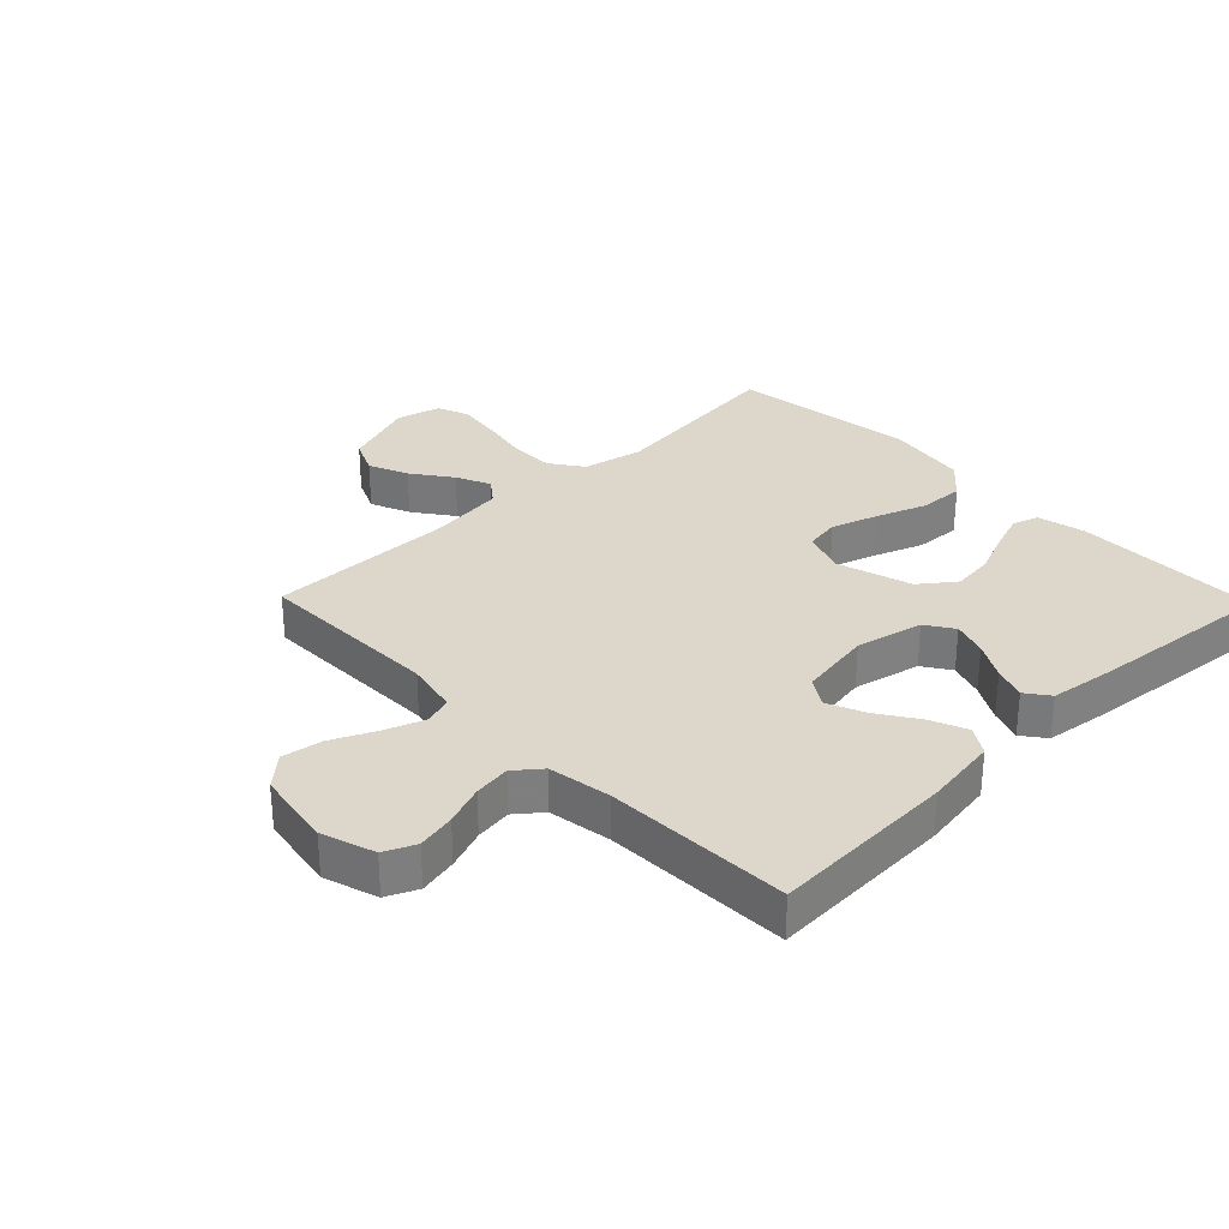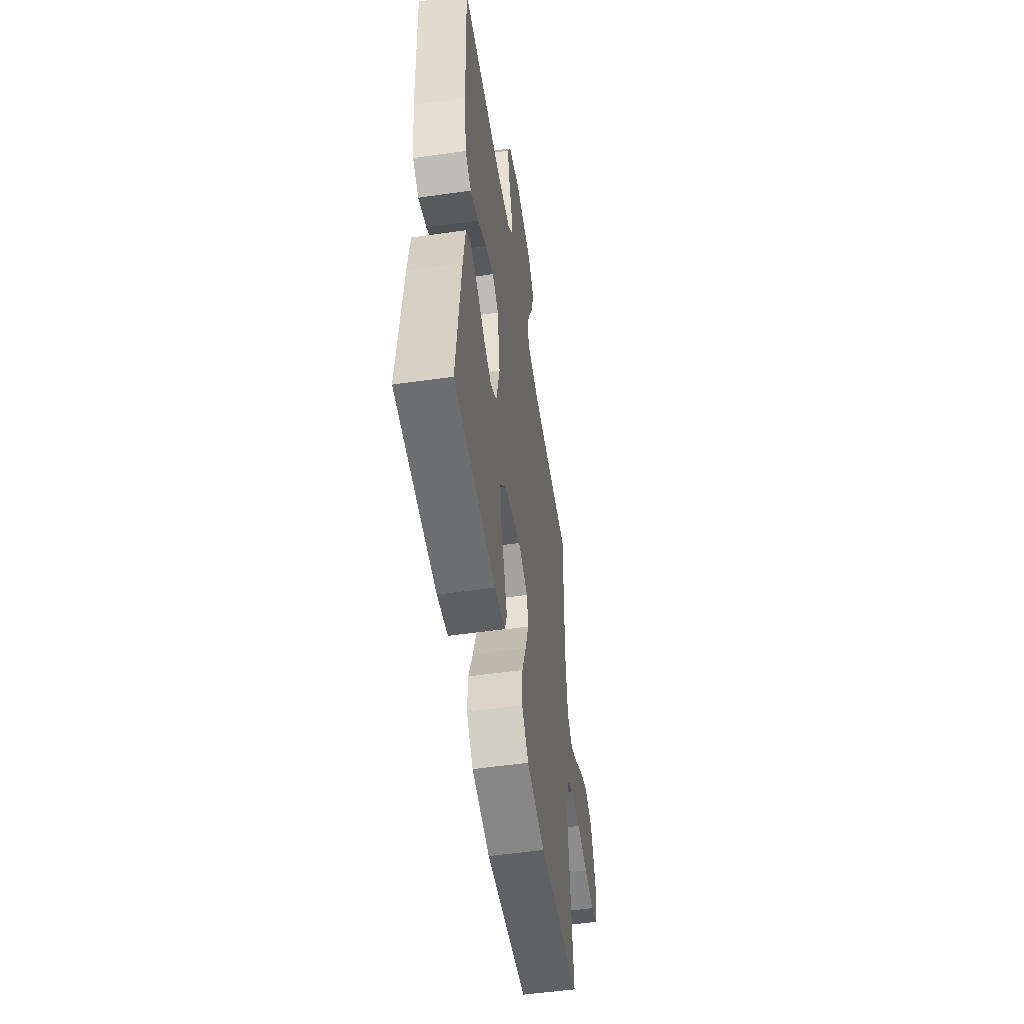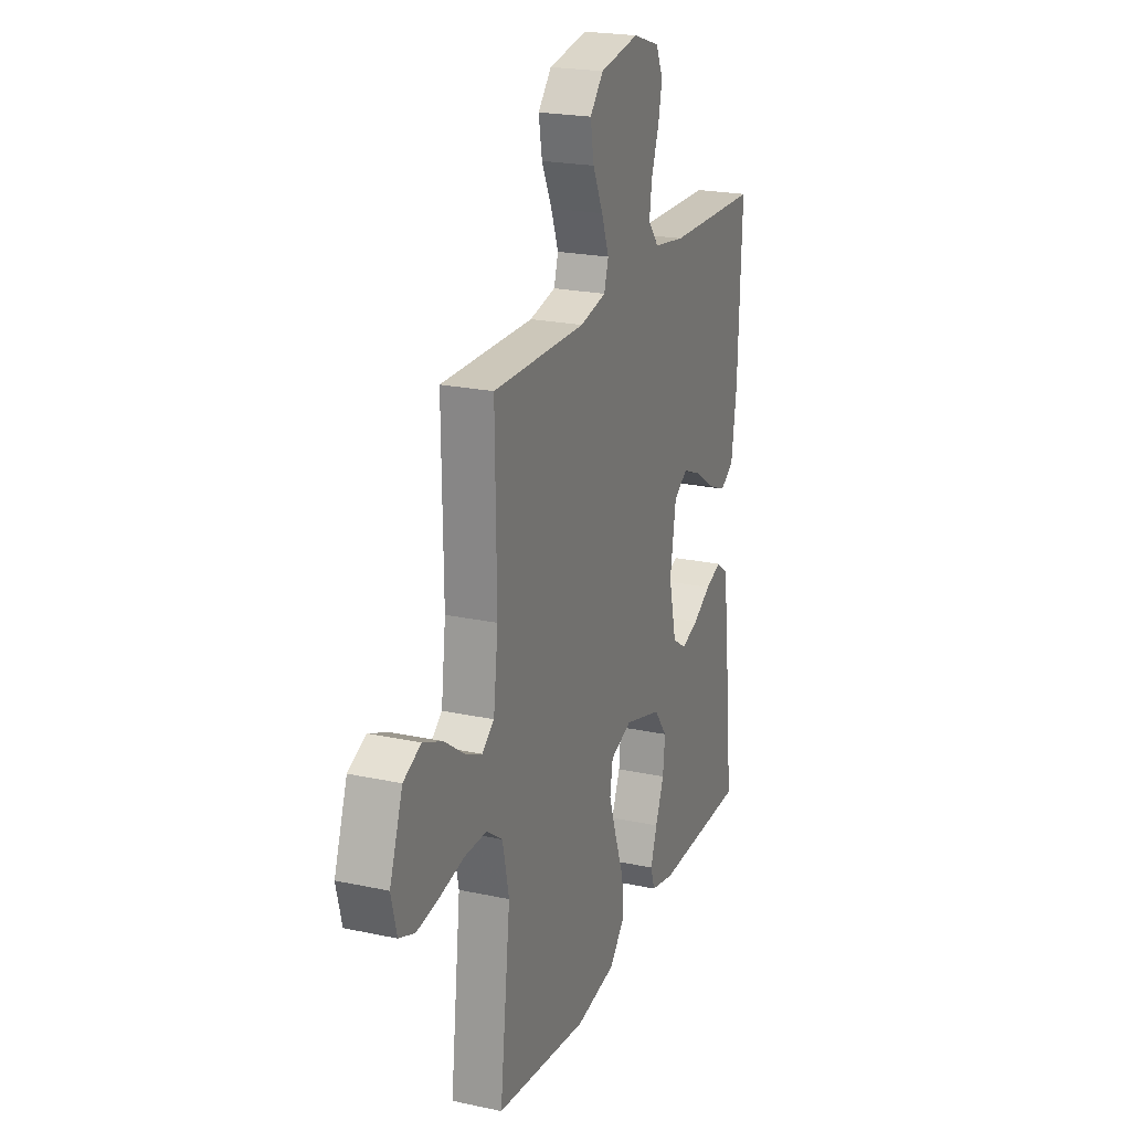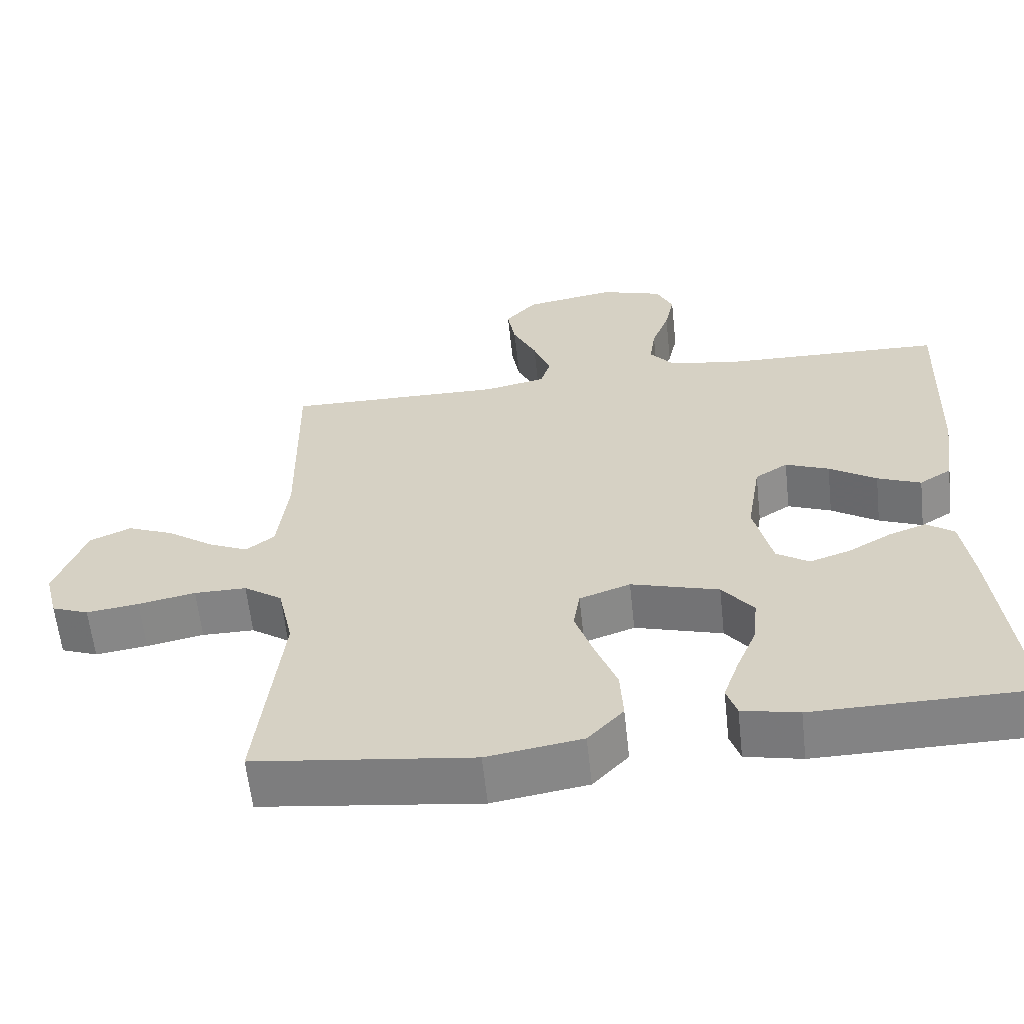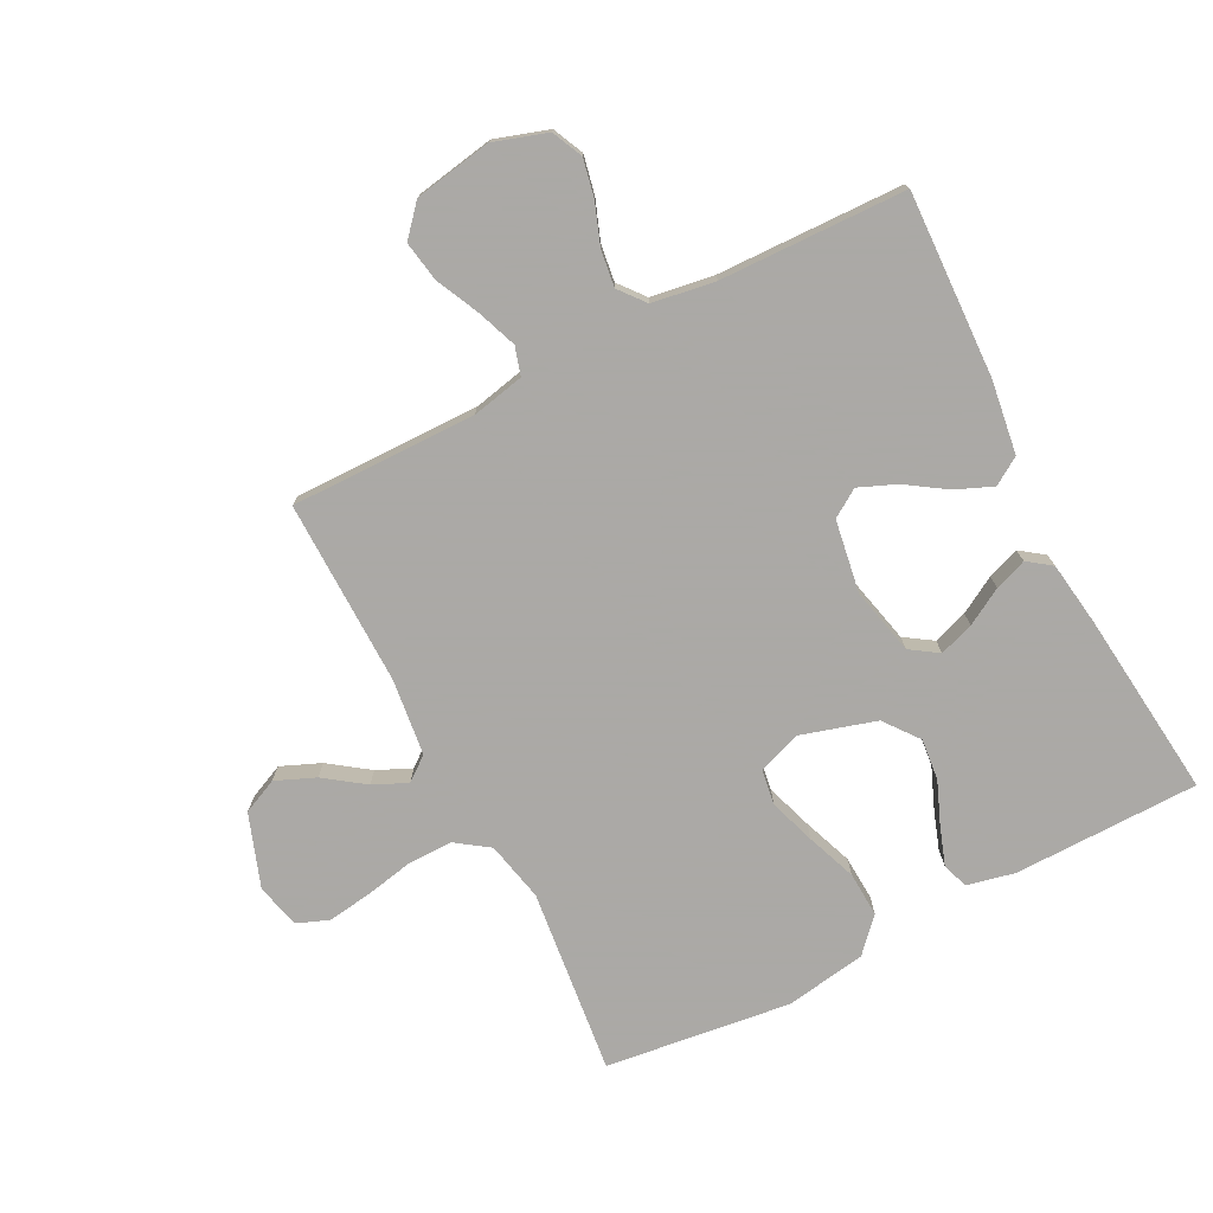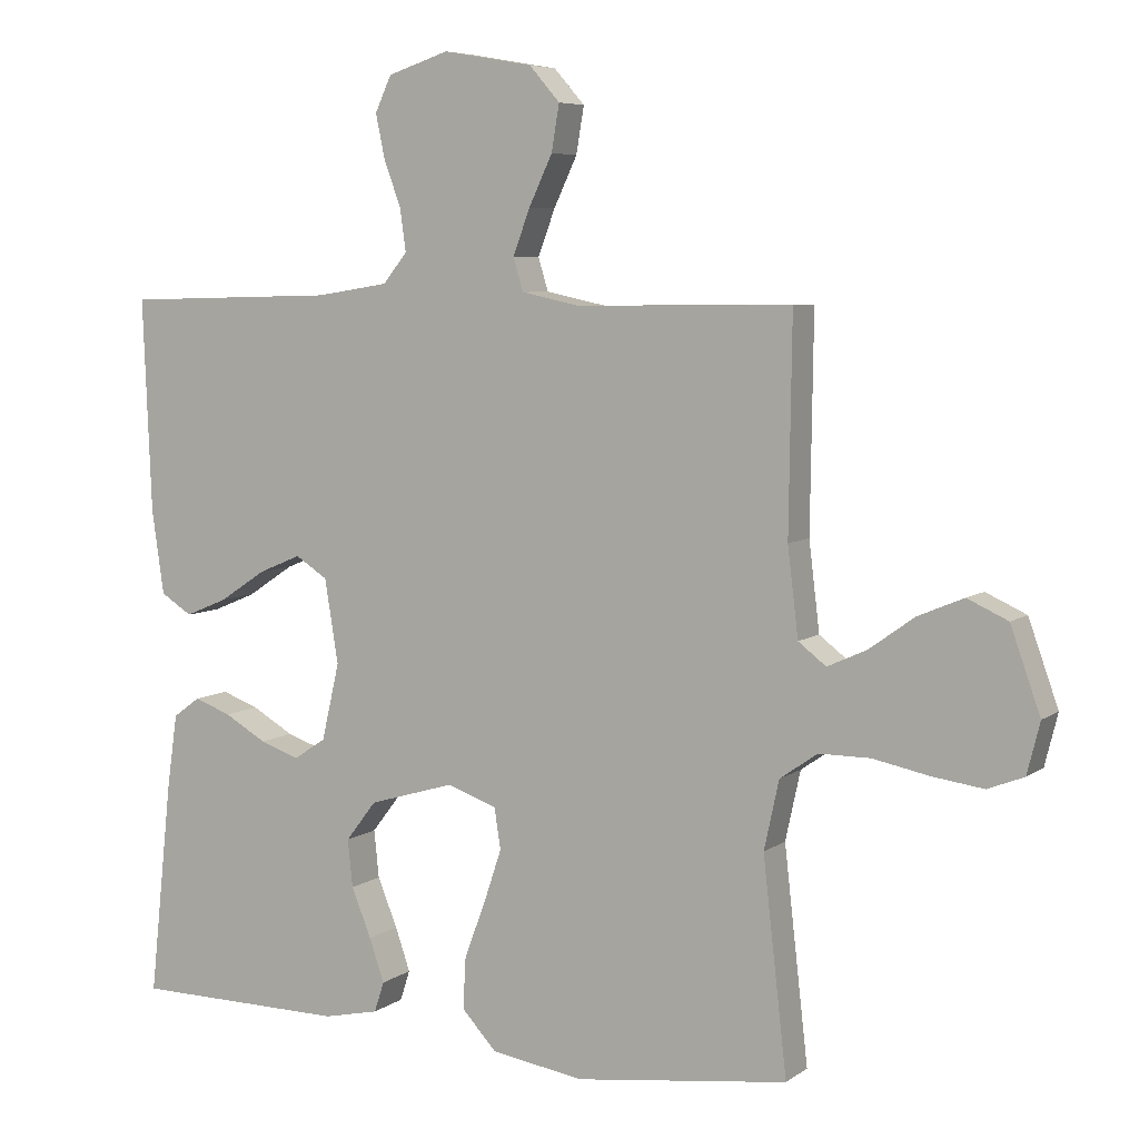
<metadata>
{"format":"obj","ext":"obj","renderer":"f3d","projection":"perspective","resolution":1024,"background":"white","views":[{"elev":30.8,"azim":45.8,"up":"+Y"},{"elev":-53.6,"azim":98.6,"up":"+Z"},{"elev":22.0,"azim":-69.4,"up":"+Z"},{"elev":-61.1,"azim":6.2,"up":"+Z"},{"elev":-75.5,"azim":27.3,"up":"+Y"},{"elev":6.4,"azim":-152.4,"up":"+Z"}]}
</metadata>
<code>
v -0.5 0.07 0.5
v -0.2 0.07 0.496
v -0.115 0.07 0.514
v -0.101 0.07 0.56
v -0.125 0.07 0.624
v -0.158 0.07 0.694
v -0.169 0.07 0.759
v -0.126 0.07 0.808
v 0 0.07 0.83
v 0.086 0.07 0.802
v 0.109 0.07 0.752
v 0.096 0.07 0.69
v 0.072 0.07 0.625
v 0.064 0.07 0.566
v 0.098 0.07 0.524
v 0.2 0.07 0.508
v 0.5 0.07 0.5
v 0.488 0.07 0.2
v 0.471 0.07 0.082
v 0.427 0.07 0.054
v 0.367 0.07 0.079
v 0.302 0.07 0.122
v 0.242 0.07 0.147
v 0.197 0.07 0.118
v 0.178 0.07 0
v 0.203 0.07 -0.108
v 0.248 0.07 -0.138
v 0.304 0.07 -0.119
v 0.363 0.07 -0.085
v 0.415 0.07 -0.066
v 0.453 0.07 -0.094
v 0.468 0.07 -0.2
v 0.5 0.07 -0.5
v 0.2 0.07 -0.503
v 0.122 0.07 -0.486
v 0.108 0.07 -0.443
v 0.129 0.07 -0.382
v 0.157 0.07 -0.313
v 0.164 0.07 -0.246
v 0.121 0.07 -0.19
v 0 0.07 -0.154
v -0.07 0.07 -0.179
v -0.079 0.07 -0.236
v -0.054 0.07 -0.311
v -0.024 0.07 -0.391
v -0.02 0.07 -0.464
v -0.069 0.07 -0.517
v -0.2 0.07 -0.538
v -0.5 0.07 -0.5
v -0.466 0.07 -0.2
v -0.487 0.07 -0.103
v -0.54 0.07 -0.066
v -0.612 0.07 -0.066
v -0.691 0.07 -0.082
v -0.763 0.07 -0.092
v -0.814 0.07 -0.072
v -0.832 0.07 0
v -0.79 0.07 0.118
v -0.733 0.07 0.144
v -0.669 0.07 0.117
v -0.605 0.07 0.071
v -0.55 0.07 0.046
v -0.511 0.07 0.076
v -0.496 0.07 0.2
v -0.5 0 0.5
v -0.2 0 0.496
v -0.115 0 0.514
v -0.101 0 0.56
v -0.125 0 0.624
v -0.158 0 0.694
v -0.169 0 0.759
v -0.126 0 0.808
v 0 0 0.83
v 0.086 0 0.802
v 0.109 0 0.752
v 0.096 0 0.69
v 0.072 0 0.625
v 0.064 0 0.566
v 0.098 0 0.524
v 0.2 0 0.508
v 0.5 0 0.5
v 0.488 0 0.2
v 0.471 0 0.082
v 0.427 0 0.054
v 0.367 0 0.079
v 0.302 0 0.122
v 0.242 0 0.147
v 0.197 0 0.118
v 0.178 0 0
v 0.203 0 -0.108
v 0.248 0 -0.138
v 0.304 0 -0.119
v 0.363 0 -0.085
v 0.415 0 -0.066
v 0.453 0 -0.094
v 0.468 0 -0.2
v 0.5 0 -0.5
v 0.2 0 -0.503
v 0.122 0 -0.486
v 0.108 0 -0.443
v 0.129 0 -0.382
v 0.157 0 -0.313
v 0.164 0 -0.246
v 0.121 0 -0.19
v 0 0 -0.154
v -0.07 0 -0.179
v -0.079 0 -0.236
v -0.054 0 -0.311
v -0.024 0 -0.391
v -0.02 0 -0.464
v -0.069 0 -0.517
v -0.2 0 -0.538
v -0.5 0 -0.5
v -0.466 0 -0.2
v -0.487 0 -0.103
v -0.54 0 -0.066
v -0.612 0 -0.066
v -0.691 0 -0.082
v -0.763 0 -0.092
v -0.814 0 -0.072
v -0.832 0 0
v -0.79 0 0.118
v -0.733 0 0.144
v -0.669 0 0.117
v -0.605 0 0.071
v -0.55 0 0.046
v -0.511 0 0.076
v -0.496 0 0.2
f 59 60 61
f 58 59 61
f 57 58 61
f 56 57 61
f 55 56 61
f 54 55 61
f 53 54 61
f 52 53 61 62
f 51 52 62 63
f 48 49 50
f 47 48 50
f 46 47 50
f 45 46 50
f 44 45 50
f 51 63 64
f 50 51 64
f 44 50 64
f 43 44 64
f 36 37 38
f 35 36 38
f 34 35 38
f 33 34 38
f 32 33 38
f 31 32 38
f 30 31 38
f 29 30 38
f 28 29 38
f 27 28 38 39
f 26 27 39 40
f 20 21 22
f 19 20 22
f 18 19 22
f 17 18 22
f 16 17 22
f 15 16 22 23
f 14 15 23 24
f 11 12 13
f 10 11 13
f 9 10 13
f 8 9 13
f 7 8 13
f 6 7 13
f 5 6 13
f 4 5 13 14
f 14 24 25
f 4 14 25
f 3 4 25
f 64 1 2
f 43 64 2
f 42 43 2
f 26 40 41
f 25 26 41
f 25 41 42
f 3 25 42
f 2 3 42
f 125 124 123
f 125 123 122
f 125 122 121
f 125 121 120
f 125 120 119
f 125 119 118
f 125 118 117
f 126 125 117 116
f 127 126 116 115
f 114 113 112
f 114 112 111
f 114 111 110
f 114 110 109
f 114 109 108
f 128 127 115
f 128 115 114
f 128 114 108
f 128 108 107
f 102 101 100
f 102 100 99
f 102 99 98
f 102 98 97
f 102 97 96
f 102 96 95
f 102 95 94
f 102 94 93
f 102 93 92
f 103 102 92 91
f 104 103 91 90
f 86 85 84
f 86 84 83
f 86 83 82
f 86 82 81
f 86 81 80
f 87 86 80 79
f 88 87 79 78
f 77 76 75
f 77 75 74
f 77 74 73
f 77 73 72
f 77 72 71
f 77 71 70
f 77 70 69
f 78 77 69 68
f 89 88 78
f 89 78 68
f 89 68 67
f 66 65 128
f 66 128 107
f 66 107 106
f 105 104 90
f 105 90 89
f 106 105 89
f 106 89 67
f 106 67 66
f 1 65 66 2
f 2 66 67 3
f 3 67 68 4
f 4 68 69 5
f 5 69 70 6
f 6 70 71 7
f 7 71 72 8
f 8 72 73 9
f 9 73 74 10
f 10 74 75 11
f 11 75 76 12
f 12 76 77 13
f 13 77 78 14
f 14 78 79 15
f 15 79 80 16
f 16 80 81 17
f 17 81 82 18
f 18 82 83 19
f 19 83 84 20
f 20 84 85 21
f 21 85 86 22
f 22 86 87 23
f 23 87 88 24
f 24 88 89 25
f 25 89 90 26
f 26 90 91 27
f 27 91 92 28
f 28 92 93 29
f 29 93 94 30
f 30 94 95 31
f 31 95 96 32
f 32 96 97 33
f 33 97 98 34
f 34 98 99 35
f 35 99 100 36
f 36 100 101 37
f 37 101 102 38
f 38 102 103 39
f 39 103 104 40
f 40 104 105 41
f 41 105 106 42
f 42 106 107 43
f 43 107 108 44
f 44 108 109 45
f 45 109 110 46
f 46 110 111 47
f 47 111 112 48
f 48 112 113 49
f 49 113 114 50
f 50 114 115 51
f 51 115 116 52
f 52 116 117 53
f 53 117 118 54
f 54 118 119 55
f 55 119 120 56
f 56 120 121 57
f 57 121 122 58
f 58 122 123 59
f 59 123 124 60
f 60 124 125 61
f 61 125 126 62
f 62 126 127 63
f 63 127 128 64
f 64 128 65 1

</code>
